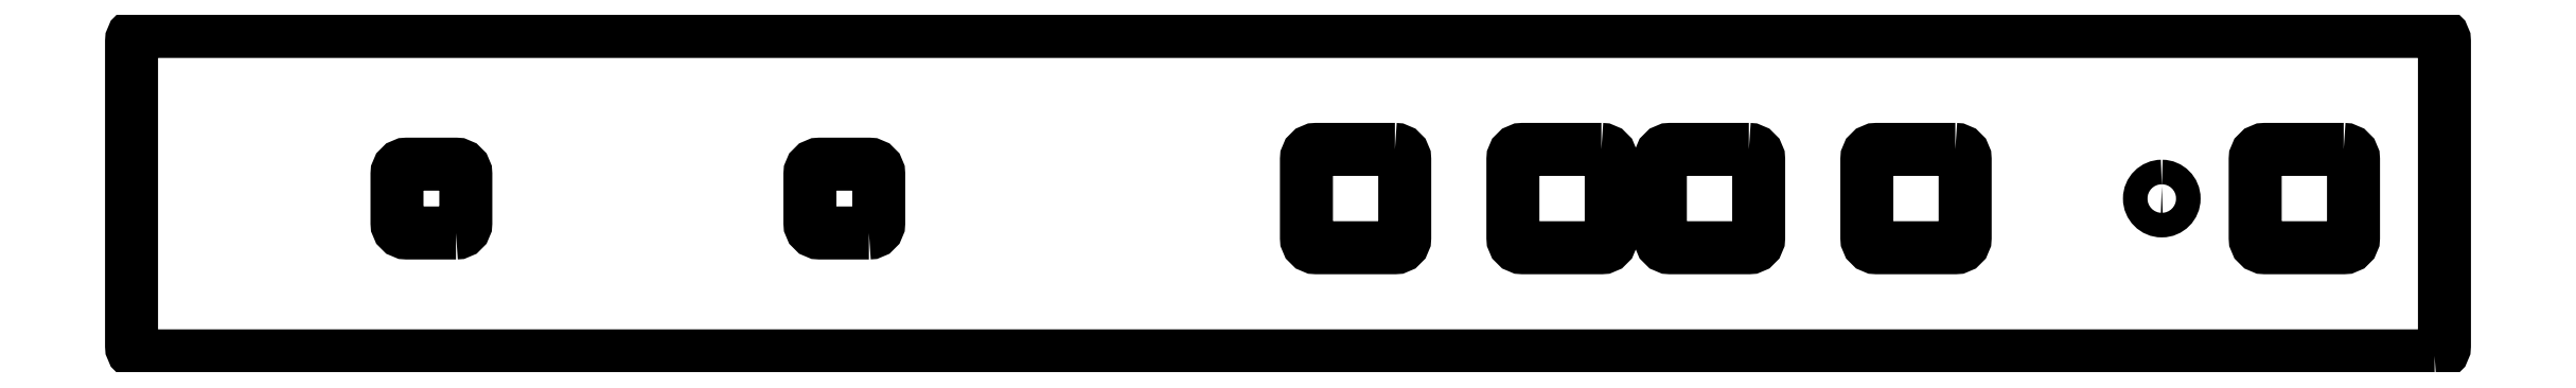
<metadata>
{"format":"dxf","ext":"dxf","renderer":"ezdxf+matplotlib","layout":"modelspace","background":"white","min_lineweight":24,"dpi":150}
</metadata>
<code>
0
SECTION
2
ENTITIES
0
LWPOLYLINE
8
Print Artwork
90
        5
70
     1
43
0
10
159.9
20
-168.5
10
-84.93
20
-168.5
10
-84.93
20
-125.5
10
159.9
20
-125.5
10
159.9
20
-125.5
0
HATCH
8
Print Artwork
10
0
20
0
30
0
210
0
220
0
230
1
2
SOLID
70
     1
71
     1
91
        1
92
        1
93
        5
72
     1
10
159.9
20
-168.5
11
-84.93
21
-168.5
72
     1
10
-84.93
20
-168.5
11
-84.93
21
-125.5
72
     1
10
-84.93
20
-125.5
11
159.9
21
-125.5
72
     1
10
159.9
20
-125.5
11
159.9
21
-125.5
72
     1
10
159.9
20
-125.5
11
159.9
21
-168.5
97
        1
75
     2
76
     1
98
        1
10
0
20
0
450
        0
451
        0
460
0
461
0
452
        0
462
0
453
        0
470

0
INSERT
8
Print Artwork
2
Block_0
10
0
20
0
30
0
0
INSERT
8
Dieline
2
Block_10
10
0
20
0
30
0
0
MTEXT
8
Annotations
10
-101.6
20
5.024
30
0
40
0.2
41
0
46
0
71
     7
72
     1
1
\C18;\c0;\FHelvetica LT Std Bold|b1|i0|c1;\H2.832;\W1;Material Specification:
73
     1
44
1
0
MTEXT
8
Annotations
10
-101.6
20
-2.175
30
0
40
0.2
41
0
46
0
71
     7
72
     1
1
\C18;\c0;\FHelvetica LT Std Roman|b0|i0|c1;\H2.124;\W1;Adhesive backed vinyl or similar. Printed and diecut with added film laminate to protect from
73
     1
44
1
0
MTEXT
8
Annotations
10
-101.6
20
-5.776
30
0
40
0.2
41
0
46
0
71
     7
72
     1
1
\C18;\c0;\FHelvetica LT Std Roman|b0|i0|c1;\H2.124;\W1;scratching. 0.6 mm overall material thickness (substrate + film laminate +adhesive). Decals may
73
     1
44
1
0
MTEXT
8
Annotations
10
-101.6
20
-9.376
30
0
40
0.2
41
0
46
0
71
     7
72
     1
1
\C18;\c0;\FHelvetica LT Std Roman|b0|i0|c1;\H2.124;\W1;be thinner than 0.6mm, however, due to irregularities in the molded plastic case, the decal may
73
     1
44
1
0
MTEXT
8
Annotations
10
-101.6
20
-12.98
30
0
40
0.2
41
0
46
0
71
     7
72
     1
1
\C18;\c0;\FHelvetica LT Std Roman|b0|i0|c1;\H2.124;\W1;not sit totally smooth when applied. Clean surface well before application to remove dirt and
73
     1
44
1
0
MTEXT
8
Annotations
10
-101.6
20
-16.58
30
0
40
0.2
41
0
46
0
71
     7
72
     1
1
\C18;\c0;\FHelvetica LT Std Roman|b0|i0|c1;\H2.124;\W1;adhesive residue from old decal.
73
     1
44
1
0
MTEXT
8
Annotations
10
-101.6
20
-26.56
30
0
40
0.2
41
0
46
0
71
     7
72
     1
1
\C18;\c0;\FHelvetica LT Std Bold|b1|i0|c1;\H2.832;\W1;Designer’s Notes:
73
     1
44
1
0
MTEXT
8
Annotations
10
-101.6
20
-33.76
30
0
40
0.2
41
0
46
0
71
     7
72
     1
1
\C18;\c0;\FHelvetica LT Std Roman|b0|i0|c1;\H2.124;\W1;Button hole spacing is annotated in drawing. Button holes are 10mm x 10mm with 1mm radius
73
     1
44
1
0
MTEXT
8
Annotations
10
-101.6
20
-37.36
30
0
40
0.2
41
0
46
0
71
     7
72
     1
1
\C18;\c0;\FHelvetica LT Std Roman|b0|i0|c1;\H2.124;\W1;(7x7 for modded LINE A and RGB). Labels are created using \FHelvetica LT Std Bold|b1|i0|c1;Helvetica Neue LT Com Extend-
73
     1
44
1
0
MTEXT
8
Annotations
10
-101.6
20
-40.96
30
0
40
0.2
41
0
46
0
71
     7
72
     1
3
\C18;\c0;\FHelvetica LT Std Bold|b1|i0|c1;\H2.124;\W1;ed\FHelvetica LT Std Roman|b0|i0|c1; \FHelvetica LT Std Bold|b1|i0|c1;53\FHelvetica LT Std Roman|b0|i0|c1; typeface. Print artwork and dieline (toolpath cutline) are separated into indiv
1
idual layers in
73
     1
44
1
0
MTEXT
8
Annotations
10
-101.6
20
-44.56
30
0
40
0.2
41
0
46
0
71
     7
72
     1
1
\C18;\c0;\FHelvetica LT Std Roman|b0|i0|c1;\H2.124;\W1;this PDF. Verify reference dimensions before cutting.
73
     1
44
1
0
MTEXT
8
Annotations
10
37.91
20
5.024
30
0
40
0.2
41
0
46
0
71
     7
72
     1
1
\C18;\c0;\FHelvetica LT Std Bold|b1|i0|c1;\H2.832;\W1;Color Specs:
73
     1
44
1
0
INSERT
8
Annotations
2
Block_11
10
0
20
0
30
0
0
MTEXT
8
Annotations
10
-103.4
20
17.65
30
0
40
0.2
41
0
46
0
71
     7
72
     1
1
\C18;\c0;\FHelvetica LT Std Bold|b1|i0|c1;\H2.832;\W1;Part Name:  PVM-14N_Faceplate_Mod2
73
     1
44
1
0
LWPOLYLINE
8
Annotations
90
        4
70
     1
43
0
10
112.7
20
-53.94
10
-106.8
20
-53.94
10
-106.8
20
24.86
10
112.7
20
24.86
0
LWPOLYLINE
8
Annotations
90
        4
70
     1
43
0
10
112.7
20
24.86
10
-106.8
20
24.86
10
-106.8
20
12.65
10
112.7
20
12.65
0
MTEXT
8
Annotations
10
-103.4
20
-65.69
30
0
40
0.2
41
0
46
0
71
     7
72
     1
1
\C18;\c0;\FHelvetica LT Std Bold|b1|i0|c1;\H2.832;\W1;Dieline/ Print Artwork
73
     1
44
1
0
LWPOLYLINE
8
Annotations
90
        4
70
     1
43
0
10
194
20
-216.7
10
-106.8
20
-216.7
10
-106.8
20
-58.51
10
194
20
-58.51
0
LWPOLYLINE
8
Annotations
90
        4
70
     1
43
0
10
194
20
-58.51
10
-106.8
20
-58.51
10
-106.8
20
-70.73
10
194
20
-70.73
0
LWPOLYLINE
8
Annotations
90
        4
70
     1
43
0
10
112.7
20
12.65
10
32.87
20
12.65
10
32.87
20
-53.94
10
112.7
20
-53.94
0
MTEXT
8
Annotations
10
168
20
-147.7
30
0
40
0.2
41
0
46
0
71
     7
72
     1
1
\C18;\c0;\FHelvetica LT Std Bold|b1|i0|c1;\H2.124;\W1;33
73
     1
44
1
0
INSERT
8
Annotations
2
Block_14
10
0
20
0
30
0
0
INSERT
8
Annotations
2
Block_17
10
0
20
0
30
0
0
INSERT
8
Annotations
2
Block_19
10
0
20
0
30
0
0
ENDSEC
0
EOF

</code>
